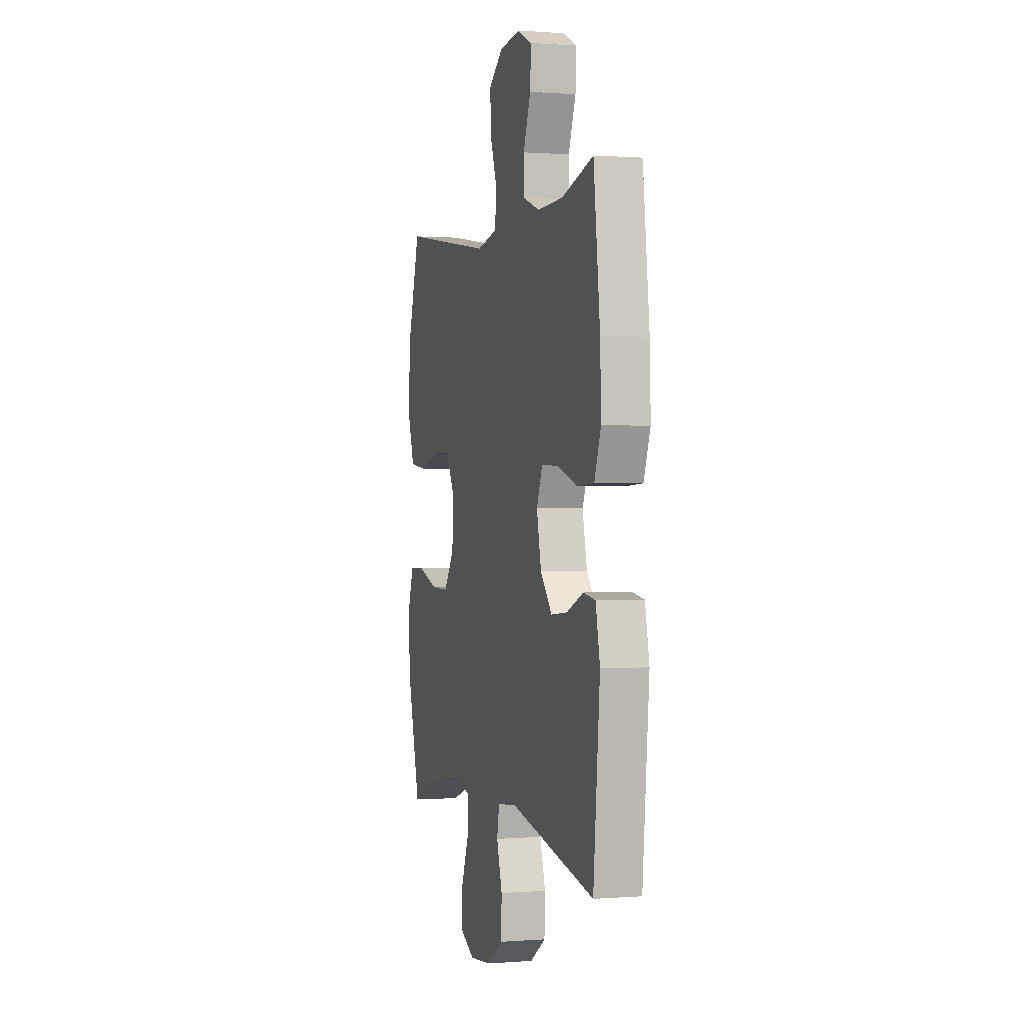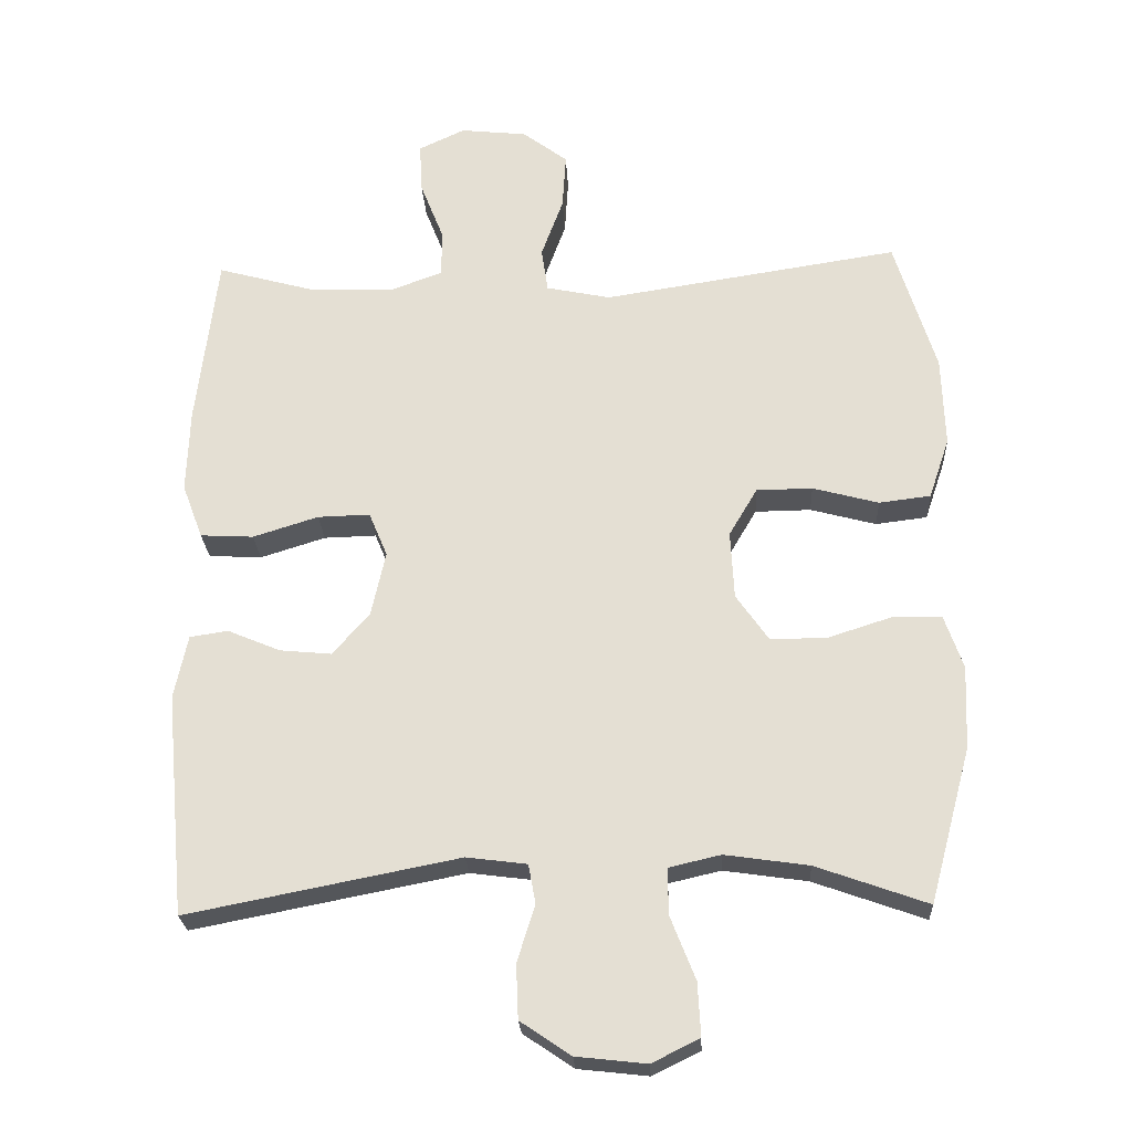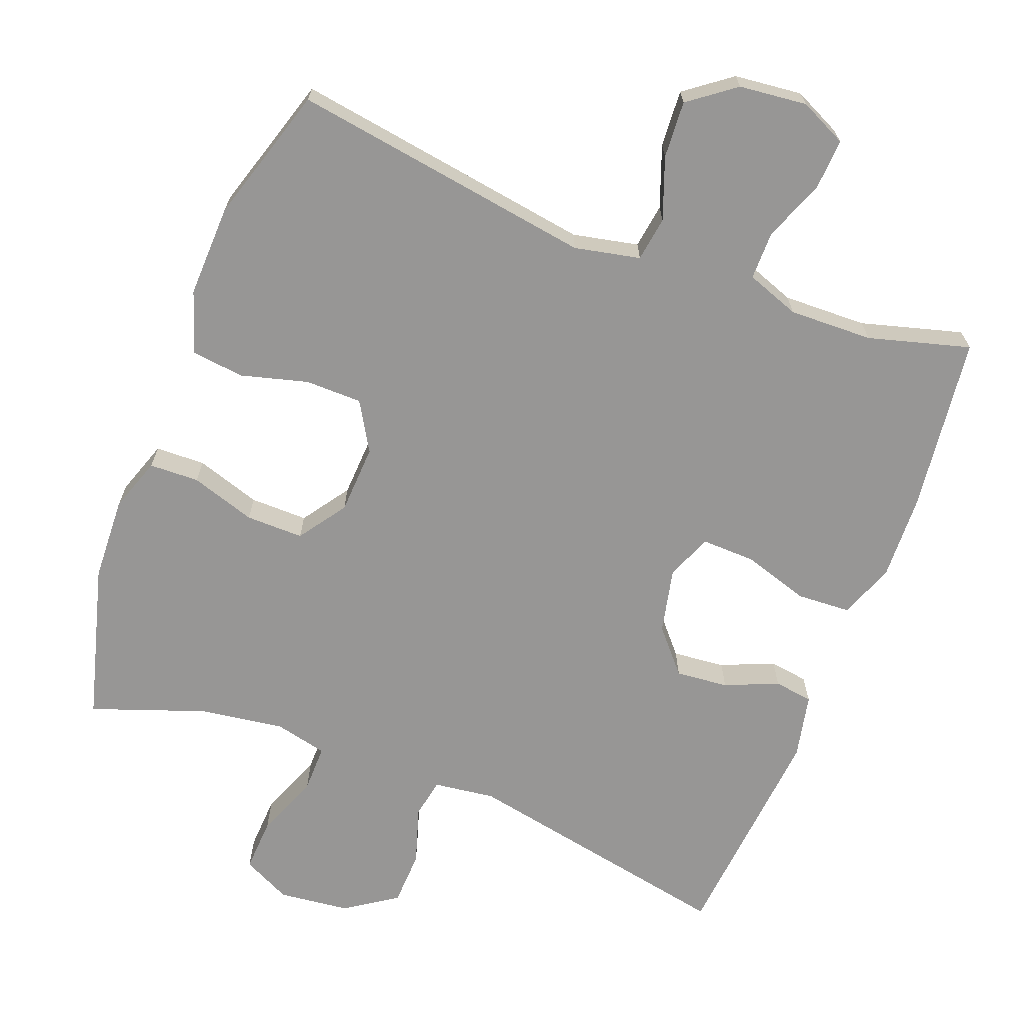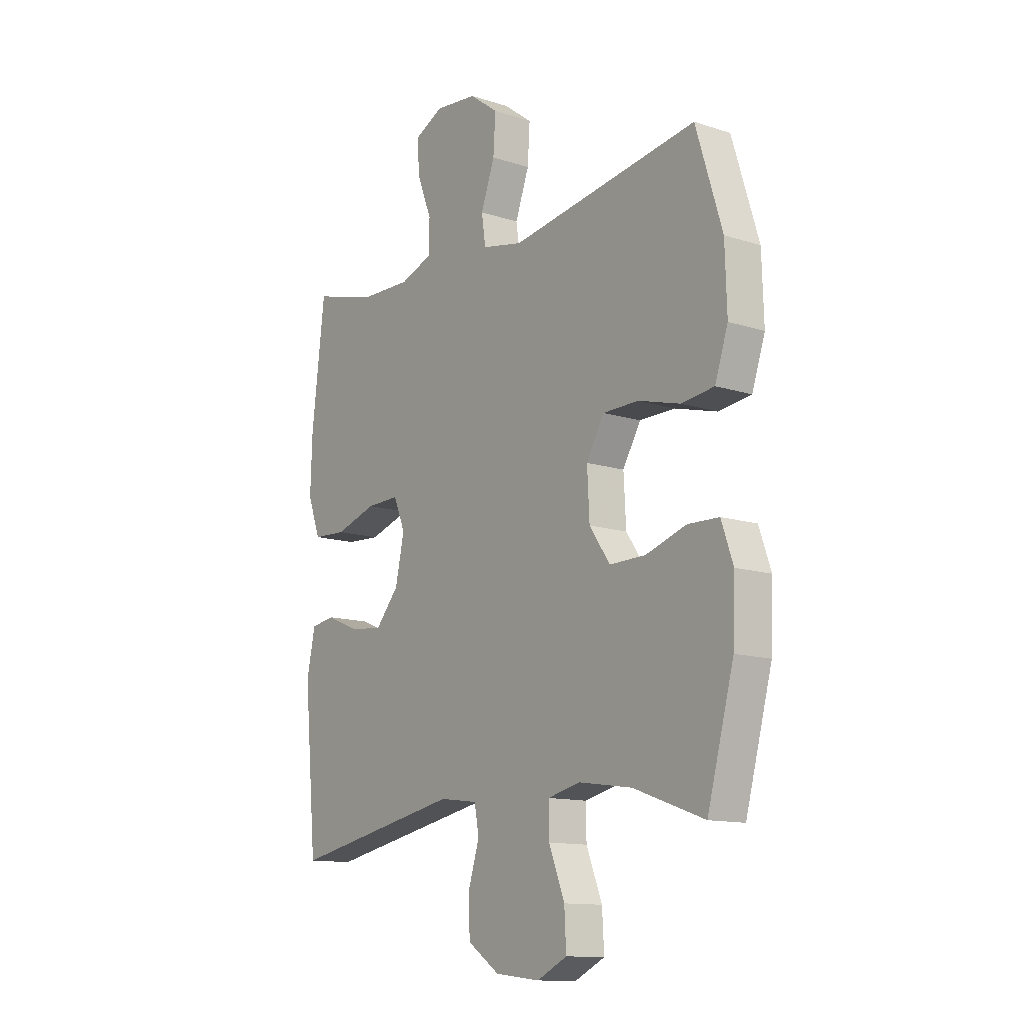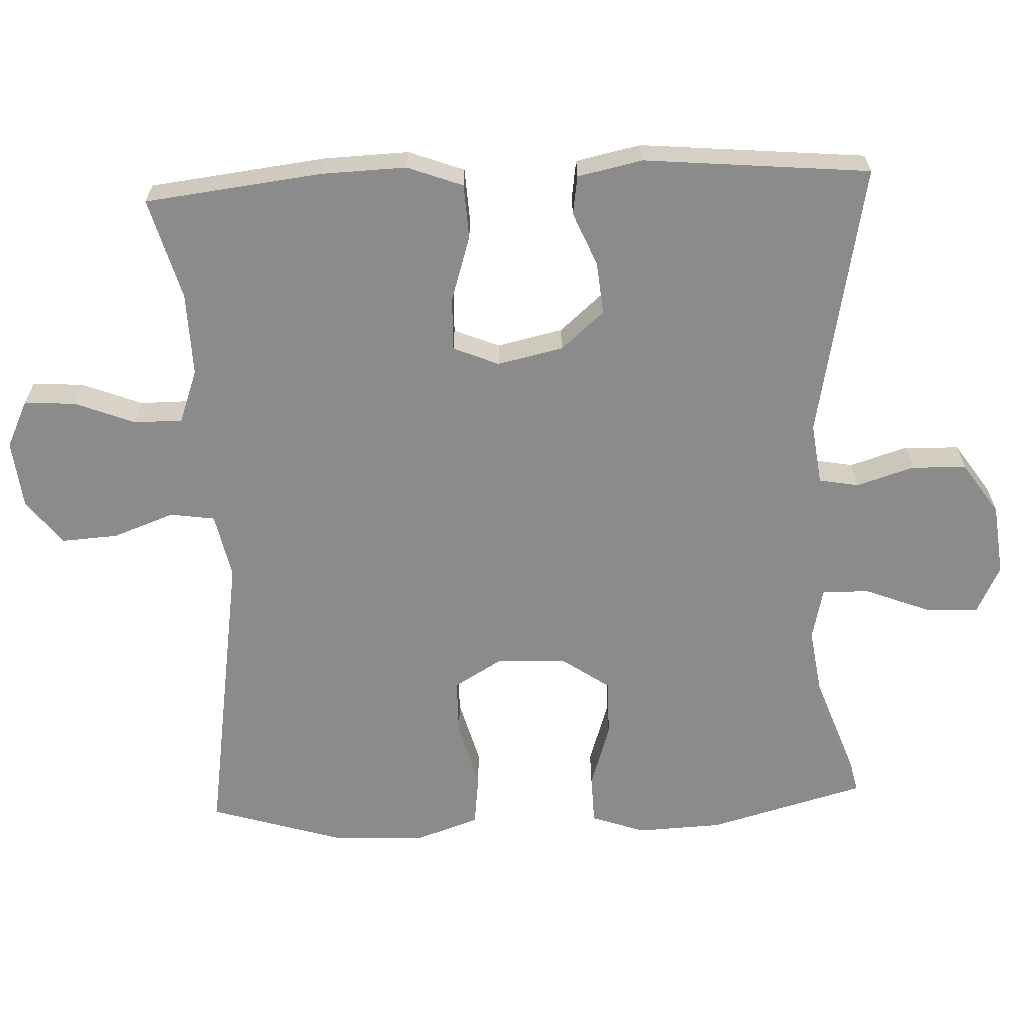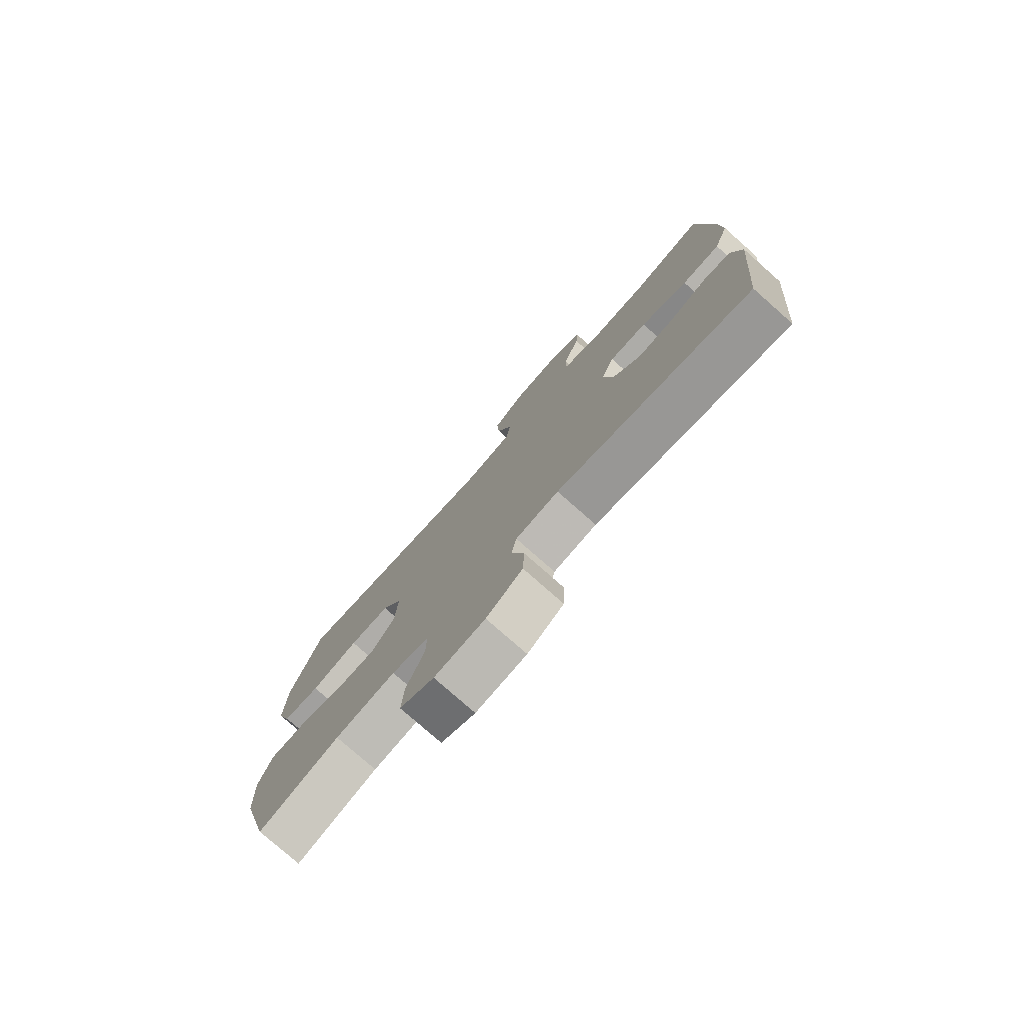
<metadata>
{"format":"obj","ext":"obj","renderer":"f3d","projection":"perspective","resolution":1024,"background":"white","views":[{"elev":0.6,"azim":73.9,"up":"+Z"},{"elev":-24.6,"azim":-177.1,"up":"+Z"},{"elev":-67.9,"azim":-20.9,"up":"+Y"},{"elev":-12.7,"azim":-126.8,"up":"+Z"},{"elev":-64.0,"azim":92.5,"up":"+Y"},{"elev":-77.9,"azim":48.5,"up":"+Z"}]}
</metadata>
<code>
v 0.5 0.07 -0.5
v 0.118 0.07 -0.425
v 0.033 0.07 -0.436
v 0.023 0.07 -0.491
v 0.048 0.07 -0.571
v 0.045 0.07 -0.647
v -0.026 0.07 -0.695
v -0.125 0.07 -0.706
v -0.192 0.07 -0.673
v -0.188 0.07 -0.598
v -0.153 0.07 -0.509
v -0.152 0.07 -0.444
v -0.225 0.07 -0.427
v -0.343 0.07 -0.444
v -0.5 0.07 -0.5
v -0.559 0.07 -0.282
v -0.564 0.07 -0.165
v -0.538 0.07 -0.09
v -0.469 0.07 -0.088
v -0.379 0.07 -0.117
v -0.299 0.07 -0.118
v -0.253 0.07 -0.052
v -0.248 0.07 0.044
v -0.288 0.07 0.112
v -0.367 0.07 0.113
v -0.46 0.07 0.088
v -0.533 0.07 0.097
v -0.562 0.07 0.183
v -0.558 0.07 0.311
v -0.5 0.07 0.5
v -0.081 0.07 0.435
v 0.01 0.07 0.454
v 0.019 0.07 0.516
v -0.012 0.07 0.601
v -0.017 0.07 0.68
v 0.047 0.07 0.728
v 0.141 0.07 0.738
v 0.206 0.07 0.707
v 0.202 0.07 0.636
v 0.169 0.07 0.552
v 0.169 0.07 0.485
v 0.243 0.07 0.458
v 0.359 0.07 0.461
v 0.5 0.07 0.5
v 0.529 0.07 0.255
v 0.533 0.07 0.137
v 0.504 0.07 0.06
v 0.429 0.07 0.056
v 0.337 0.07 0.085
v 0.263 0.07 0.087
v 0.237 0.07 0.024
v 0.257 0.07 -0.067
v 0.309 0.07 -0.127
v 0.382 0.07 -0.12
v 0.456 0.07 -0.089
v 0.51 0.07 -0.097
v 0.529 0.07 -0.187
v 0.5 0 -0.5
v 0.118 0 -0.425
v 0.033 0 -0.436
v 0.023 0 -0.491
v 0.048 0 -0.571
v 0.045 0 -0.647
v -0.026 0 -0.695
v -0.125 0 -0.706
v -0.192 0 -0.673
v -0.188 0 -0.598
v -0.153 0 -0.509
v -0.152 0 -0.444
v -0.225 0 -0.427
v -0.343 0 -0.444
v -0.5 0 -0.5
v -0.559 0 -0.282
v -0.564 0 -0.165
v -0.538 0 -0.09
v -0.469 0 -0.088
v -0.379 0 -0.117
v -0.299 0 -0.118
v -0.253 0 -0.052
v -0.248 0 0.044
v -0.288 0 0.112
v -0.367 0 0.113
v -0.46 0 0.088
v -0.533 0 0.097
v -0.562 0 0.183
v -0.558 0 0.311
v -0.5 0 0.5
v -0.081 0 0.435
v 0.01 0 0.454
v 0.019 0 0.516
v -0.012 0 0.601
v -0.017 0 0.68
v 0.047 0 0.728
v 0.141 0 0.738
v 0.206 0 0.707
v 0.202 0 0.636
v 0.169 0 0.552
v 0.169 0 0.485
v 0.243 0 0.458
v 0.359 0 0.461
v 0.5 0 0.5
v 0.529 0 0.255
v 0.533 0 0.137
v 0.504 0 0.06
v 0.429 0 0.056
v 0.337 0 0.085
v 0.263 0 0.087
v 0.237 0 0.024
v 0.257 0 -0.067
v 0.309 0 -0.127
v 0.382 0 -0.12
v 0.456 0 -0.089
v 0.51 0 -0.097
v 0.529 0 -0.187
f 57 1 2
f 56 57 2
f 55 56 2
f 54 55 2
f 53 54 2 3
f 52 53 3
f 51 52 3
f 50 51 3
f 47 48 49
f 46 47 49
f 45 46 49
f 44 45 49
f 43 44 49
f 42 43 49 50
f 41 42 50 3
f 38 39 40
f 37 38 40
f 36 37 40
f 35 36 40
f 34 35 40
f 33 34 40
f 41 3 4
f 40 41 4
f 33 40 4
f 32 33 4
f 29 30 31
f 28 29 31
f 27 28 31
f 26 27 31
f 25 26 31
f 24 25 31 32
f 23 24 32
f 22 23 32 4
f 18 19 20
f 17 18 20
f 16 17 20
f 15 16 20
f 14 15 20
f 13 14 20 21
f 12 13 21 22
f 9 10 11
f 8 9 11
f 7 8 11
f 6 7 11
f 5 6 11
f 4 5 11
f 4 11 12
f 4 12 22
f 59 58 114
f 59 114 113
f 59 113 112
f 59 112 111
f 60 59 111 110
f 60 110 109
f 60 109 108
f 60 108 107
f 106 105 104
f 106 104 103
f 106 103 102
f 106 102 101
f 106 101 100
f 107 106 100 99
f 60 107 99 98
f 97 96 95
f 97 95 94
f 97 94 93
f 97 93 92
f 97 92 91
f 97 91 90
f 61 60 98
f 61 98 97
f 61 97 90
f 61 90 89
f 88 87 86
f 88 86 85
f 88 85 84
f 88 84 83
f 88 83 82
f 89 88 82 81
f 89 81 80
f 61 89 80 79
f 77 76 75
f 77 75 74
f 77 74 73
f 77 73 72
f 77 72 71
f 78 77 71 70
f 79 78 70 69
f 68 67 66
f 68 66 65
f 68 65 64
f 68 64 63
f 68 63 62
f 68 62 61
f 69 68 61
f 79 69 61
f 1 58 59 2
f 2 59 60 3
f 3 60 61 4
f 4 61 62 5
f 5 62 63 6
f 6 63 64 7
f 7 64 65 8
f 8 65 66 9
f 9 66 67 10
f 10 67 68 11
f 11 68 69 12
f 12 69 70 13
f 13 70 71 14
f 14 71 72 15
f 15 72 73 16
f 16 73 74 17
f 17 74 75 18
f 18 75 76 19
f 19 76 77 20
f 20 77 78 21
f 21 78 79 22
f 22 79 80 23
f 23 80 81 24
f 24 81 82 25
f 25 82 83 26
f 26 83 84 27
f 27 84 85 28
f 28 85 86 29
f 29 86 87 30
f 30 87 88 31
f 31 88 89 32
f 32 89 90 33
f 33 90 91 34
f 34 91 92 35
f 35 92 93 36
f 36 93 94 37
f 37 94 95 38
f 38 95 96 39
f 39 96 97 40
f 40 97 98 41
f 41 98 99 42
f 42 99 100 43
f 43 100 101 44
f 44 101 102 45
f 45 102 103 46
f 46 103 104 47
f 47 104 105 48
f 48 105 106 49
f 49 106 107 50
f 50 107 108 51
f 51 108 109 52
f 52 109 110 53
f 53 110 111 54
f 54 111 112 55
f 55 112 113 56
f 56 113 114 57
f 57 114 58 1

</code>
